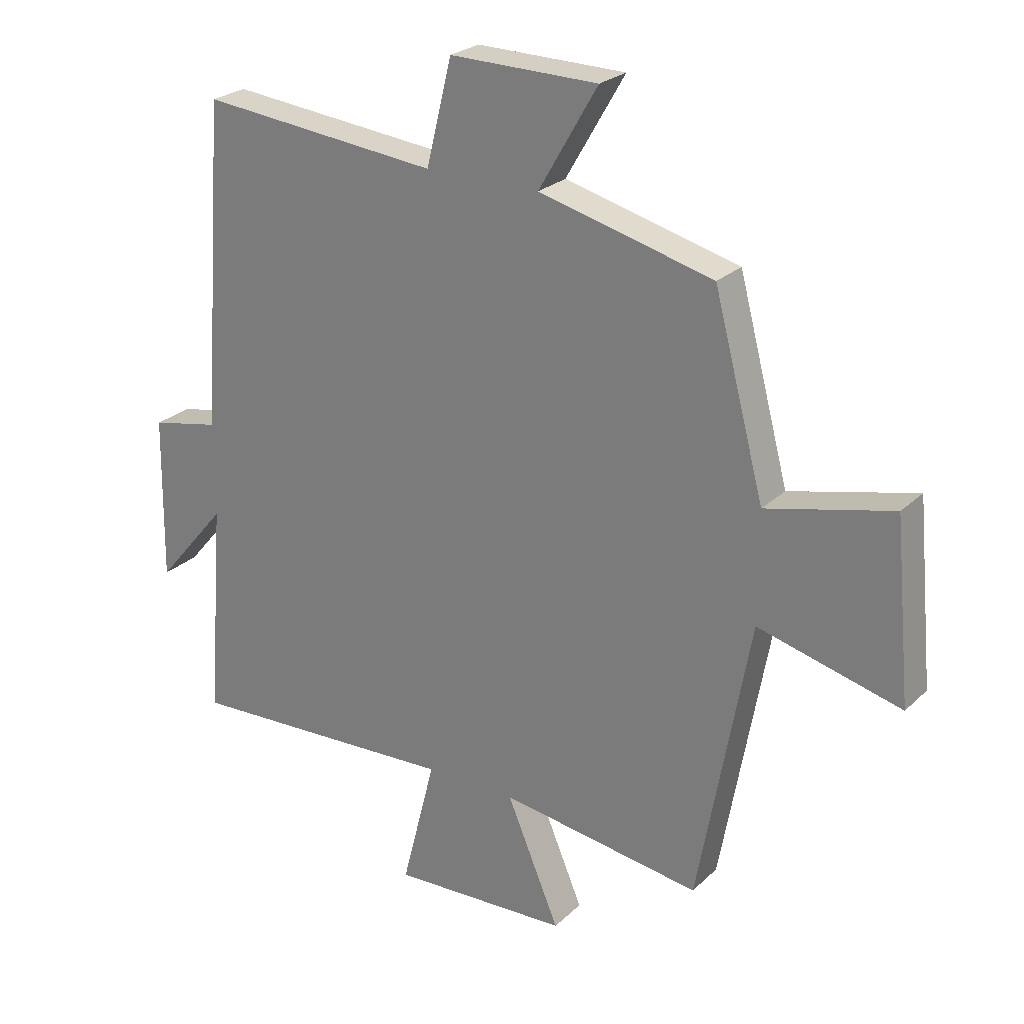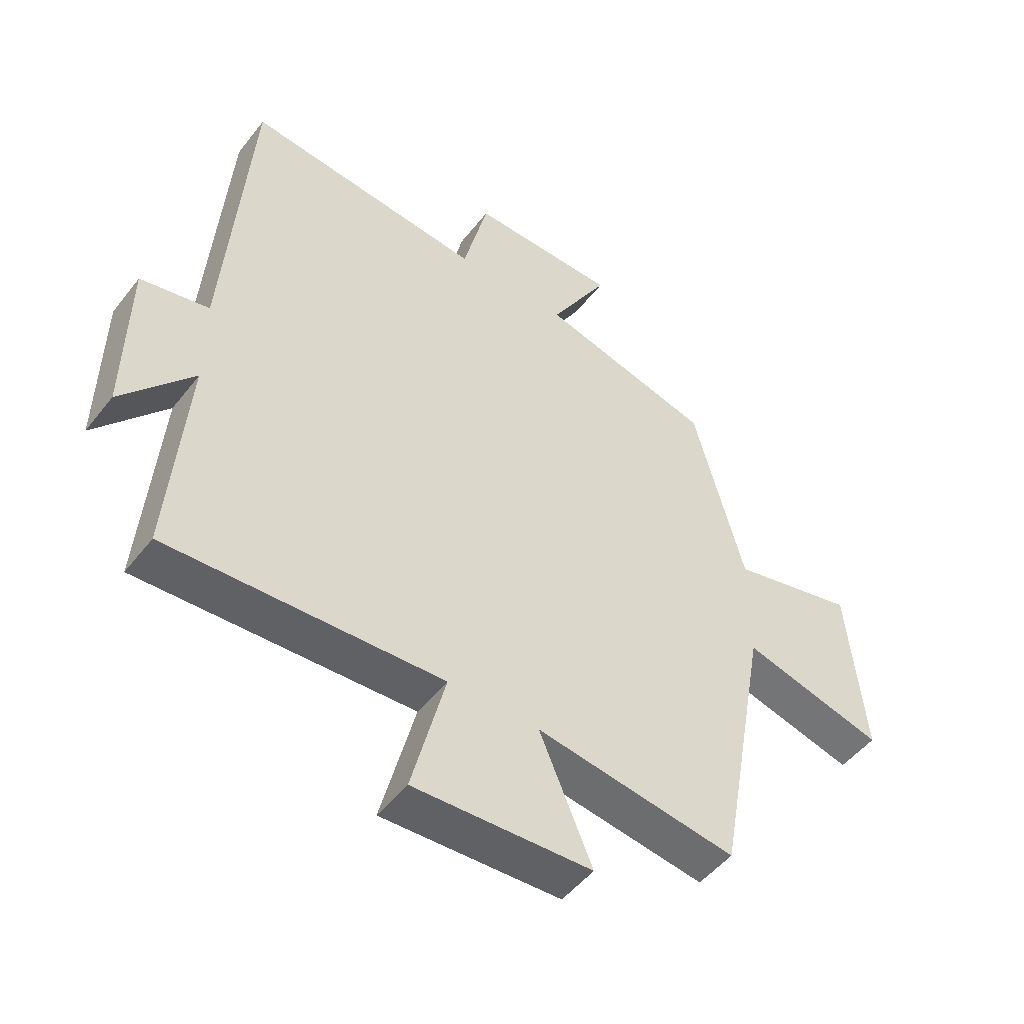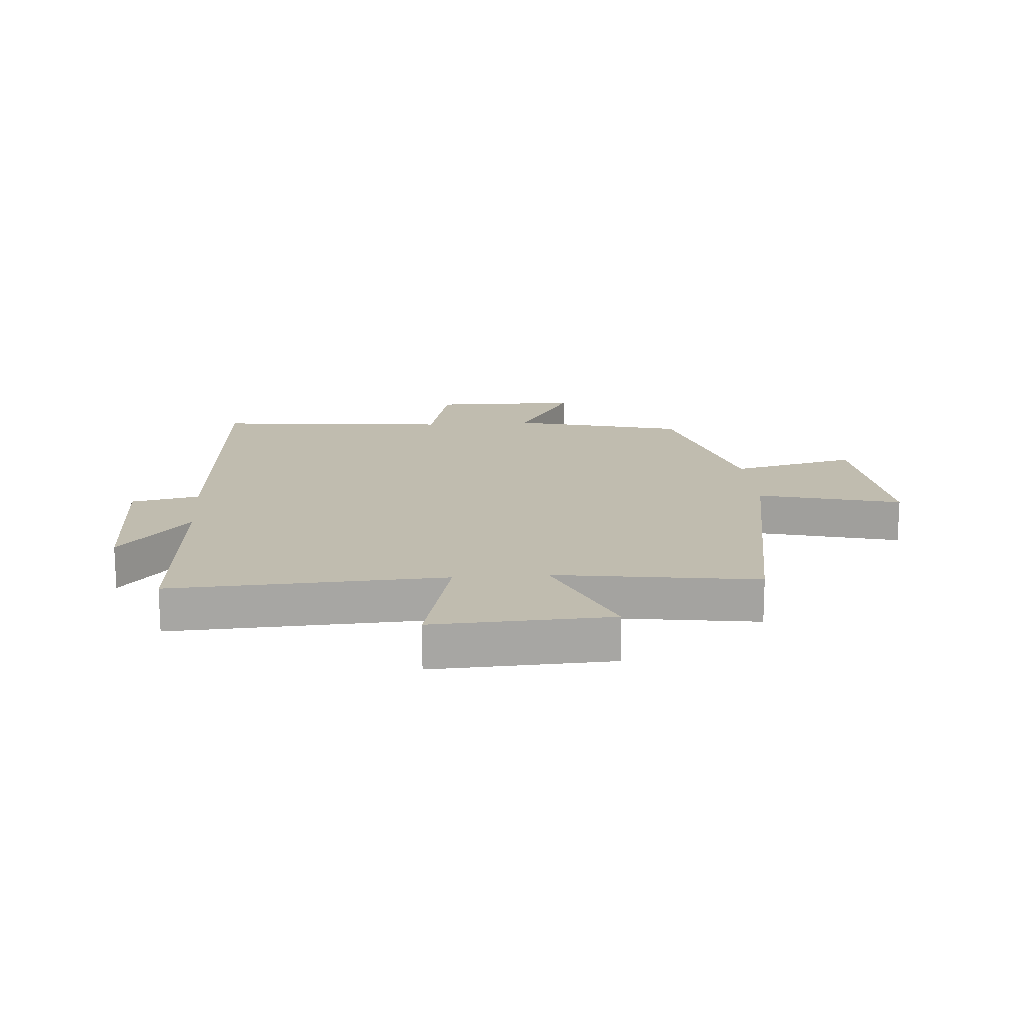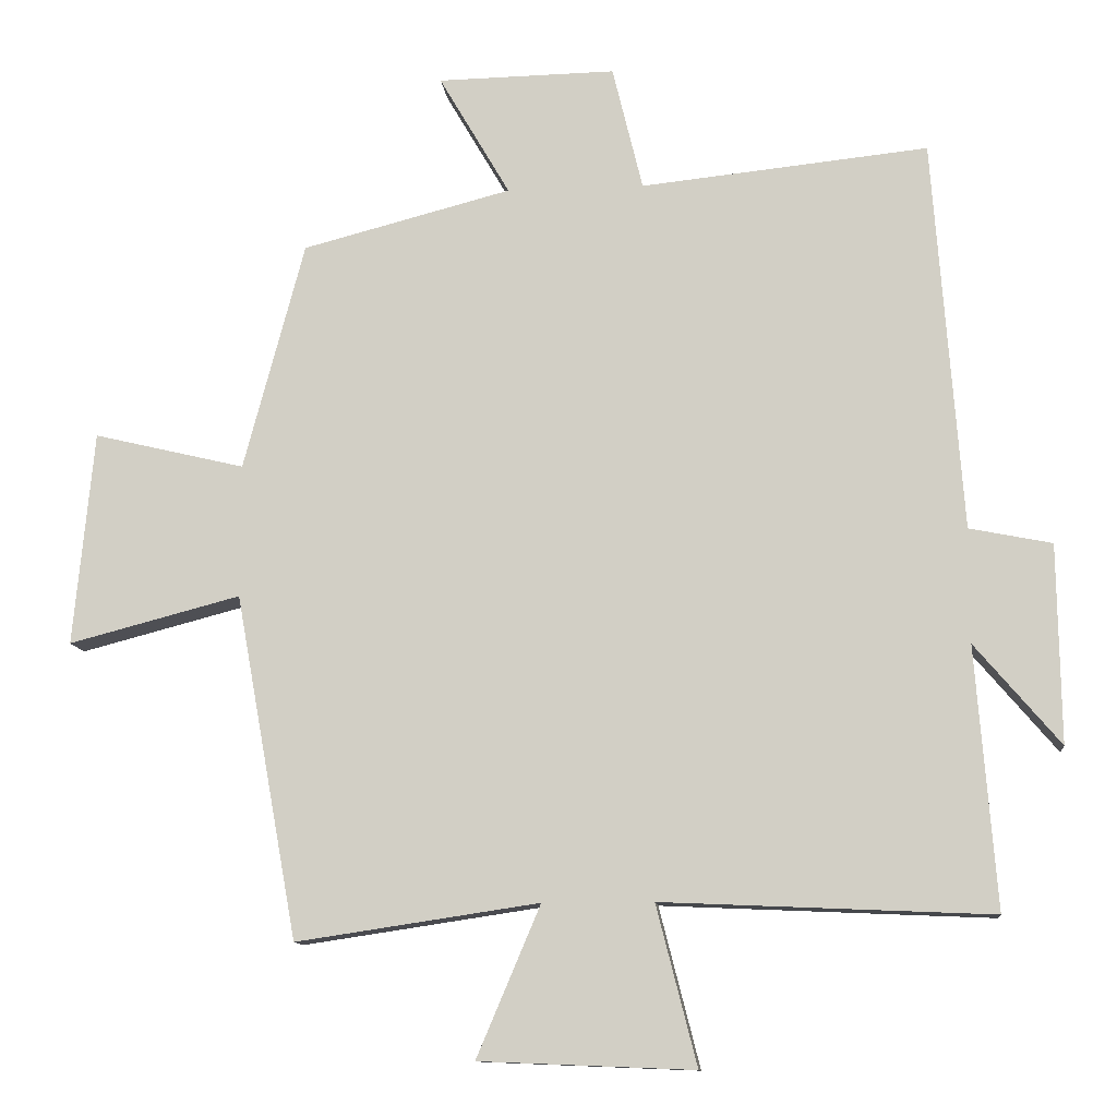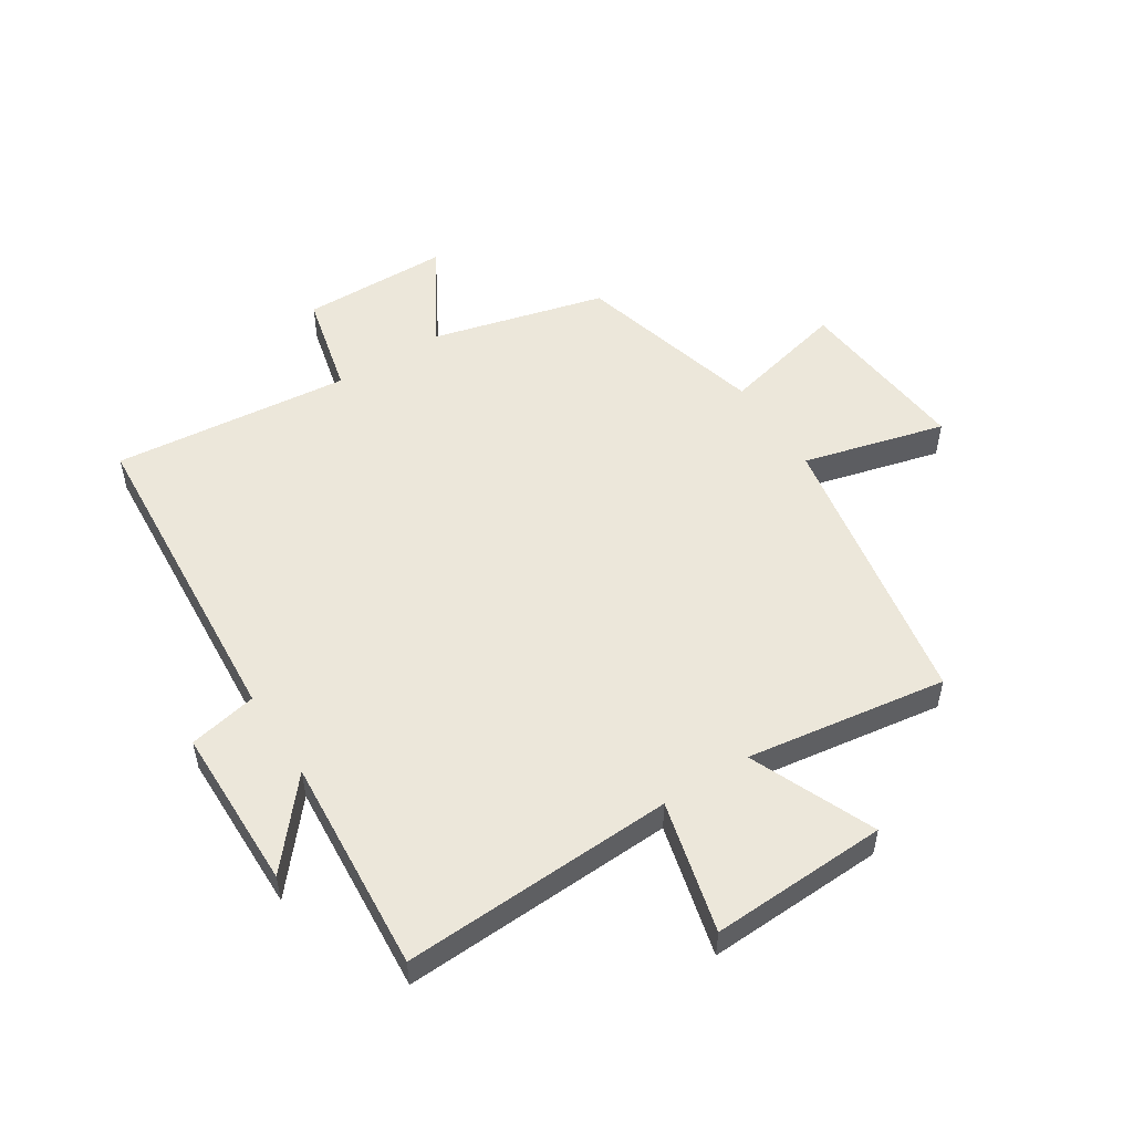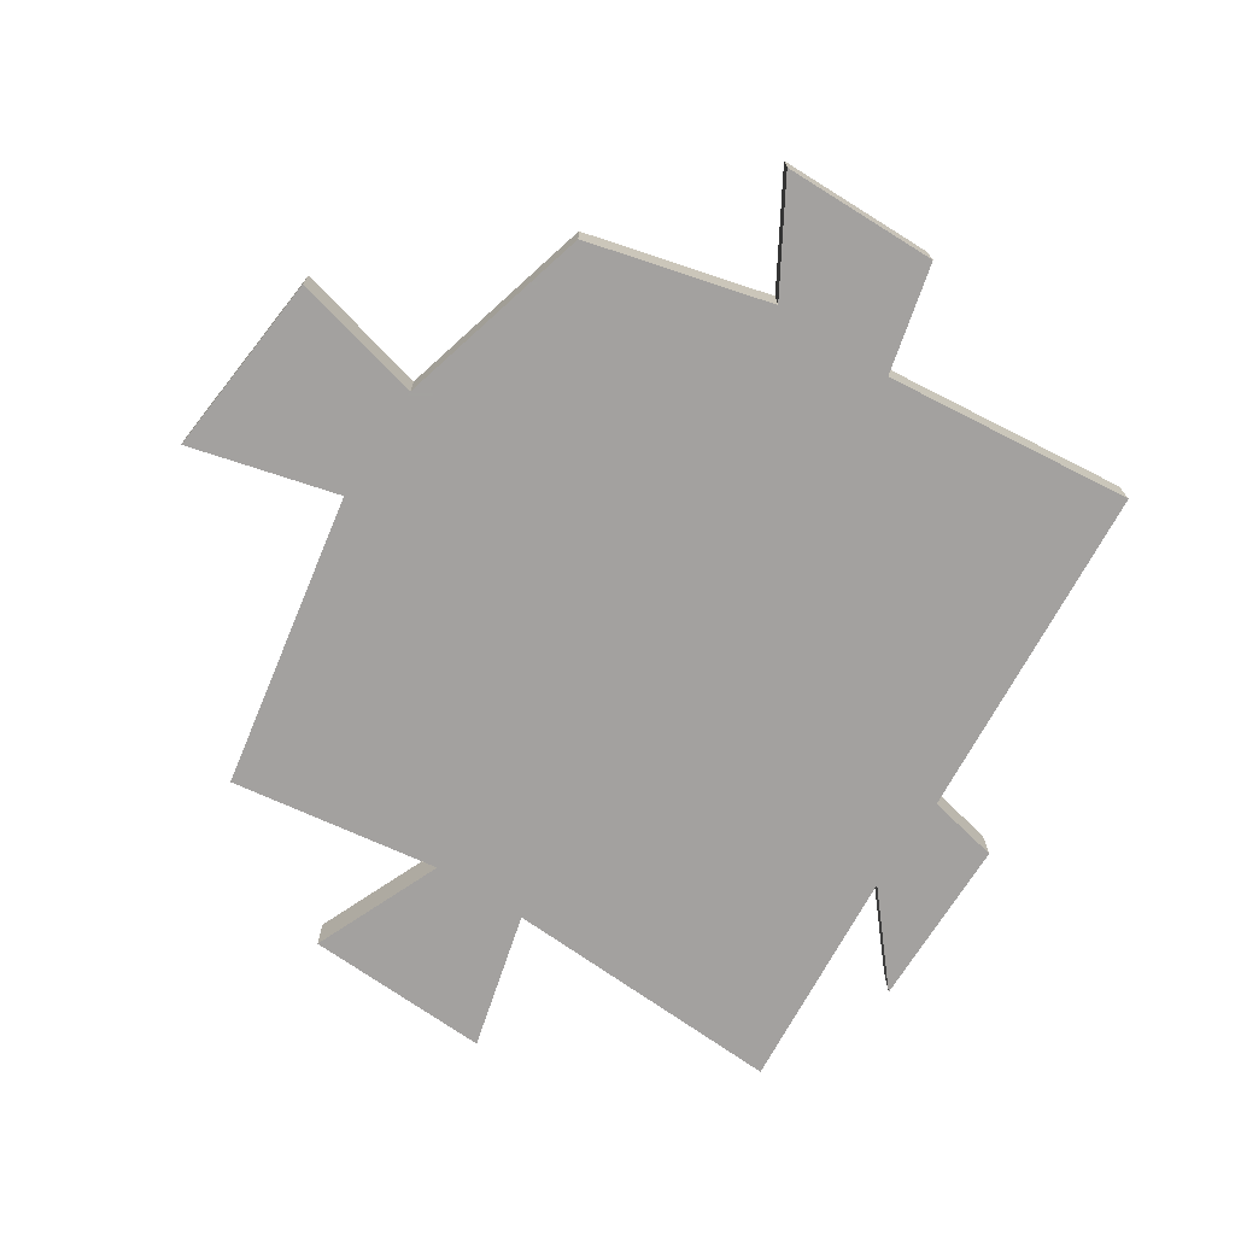
<metadata>
{"format":"obj","ext":"obj","renderer":"f3d","projection":"perspective","resolution":1024,"background":"white","views":[{"elev":24.8,"azim":-145.9,"up":"+Z"},{"elev":-49.7,"azim":143.6,"up":"+Z"},{"elev":16.3,"azim":175.4,"up":"+Y"},{"elev":-11.4,"azim":5.9,"up":"+Z"},{"elev":52.4,"azim":147.3,"up":"+Y"},{"elev":-72.3,"azim":-32.9,"up":"+Y"}]}
</metadata>
<code>
v -0.414 0.07 -0.55
v -0.5 0.07 -0.075
v -0.737 0.07 -0.137
v -0.709 0.07 0.159
v -0.5 0.07 0.109
v -0.416 0.07 0.425
v -0.127 0.07 0.5
v -0.225 0.07 0.668
v 0.021 0.07 0.672
v 0.063 0.07 0.5
v 0.46 0.07 0.541
v 0.5 0.07 -0.001
v 0.614 0.07 -0.024
v 0.618 0.07 -0.298
v 0.5 0.07 -0.159
v 0.528 0.07 -0.52
v 0.073 0.07 -0.5
v 0.129 0.07 -0.72
v -0.167 0.07 -0.708
v -0.079 0.07 -0.5
v -0.414 0 -0.55
v -0.5 0 -0.075
v -0.737 0 -0.137
v -0.709 0 0.159
v -0.5 0 0.109
v -0.416 0 0.425
v -0.127 0 0.5
v -0.225 0 0.668
v 0.021 0 0.672
v 0.063 0 0.5
v 0.46 0 0.541
v 0.5 0 -0.001
v 0.614 0 -0.024
v 0.618 0 -0.298
v 0.5 0 -0.159
v 0.528 0 -0.52
v 0.073 0 -0.5
v 0.129 0 -0.72
v -0.167 0 -0.708
v -0.079 0 -0.5
f 17 18 19 20
f 15 16 17
f 15 17 20
f 12 13 14 15
f 20 1 2
f 15 20 2
f 12 15 2
f 11 12 2
f 10 11 2
f 7 8 9 10
f 7 10 2
f 6 7 2
f 5 6 2
f 2 3 4 5
f 40 39 38 37
f 37 36 35
f 40 37 35
f 35 34 33 32
f 22 21 40
f 22 40 35
f 22 35 32
f 22 32 31
f 22 31 30
f 30 29 28 27
f 22 30 27
f 22 27 26
f 22 26 25
f 25 24 23 22
f 1 21 22 2
f 2 22 23 3
f 3 23 24 4
f 4 24 25 5
f 5 25 26 6
f 6 26 27 7
f 7 27 28 8
f 8 28 29 9
f 9 29 30 10
f 10 30 31 11
f 11 31 32 12
f 12 32 33 13
f 13 33 34 14
f 14 34 35 15
f 15 35 36 16
f 16 36 37 17
f 17 37 38 18
f 18 38 39 19
f 19 39 40 20
f 20 40 21 1

</code>
